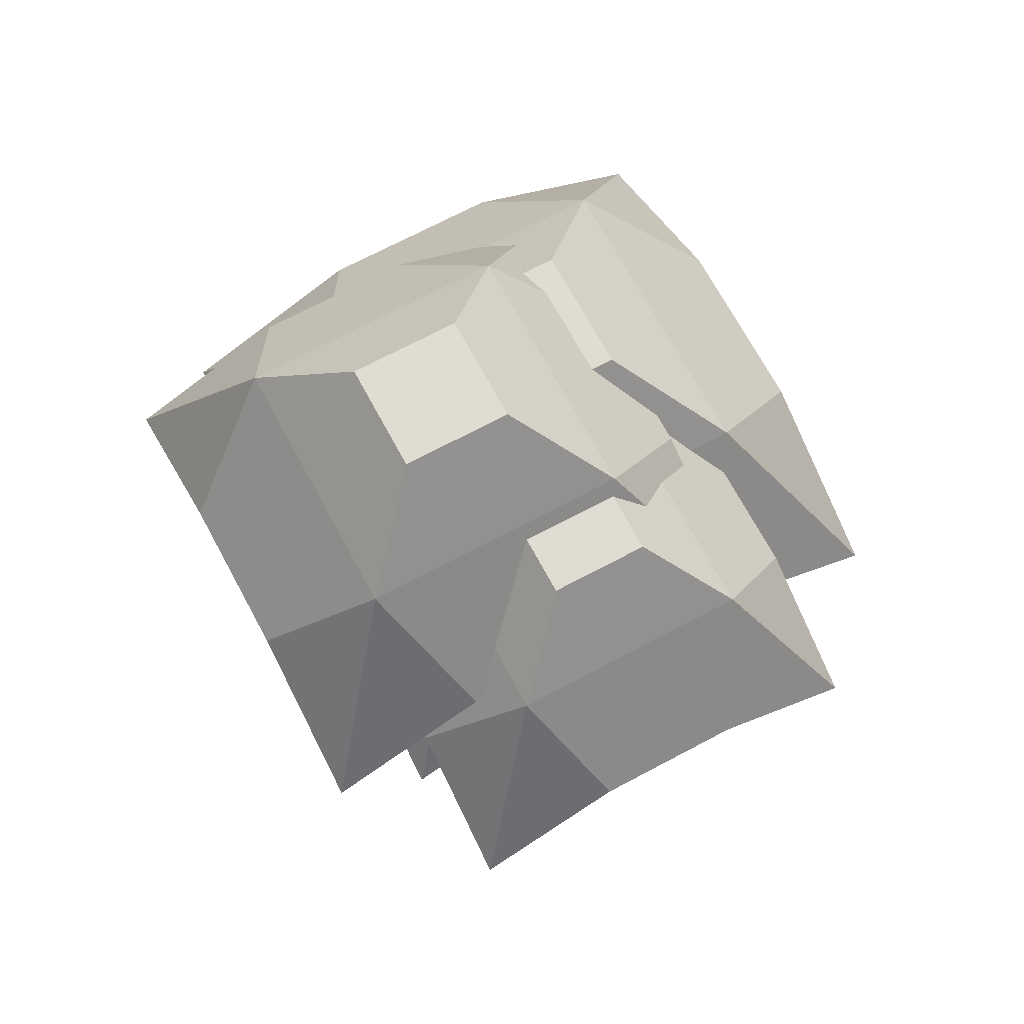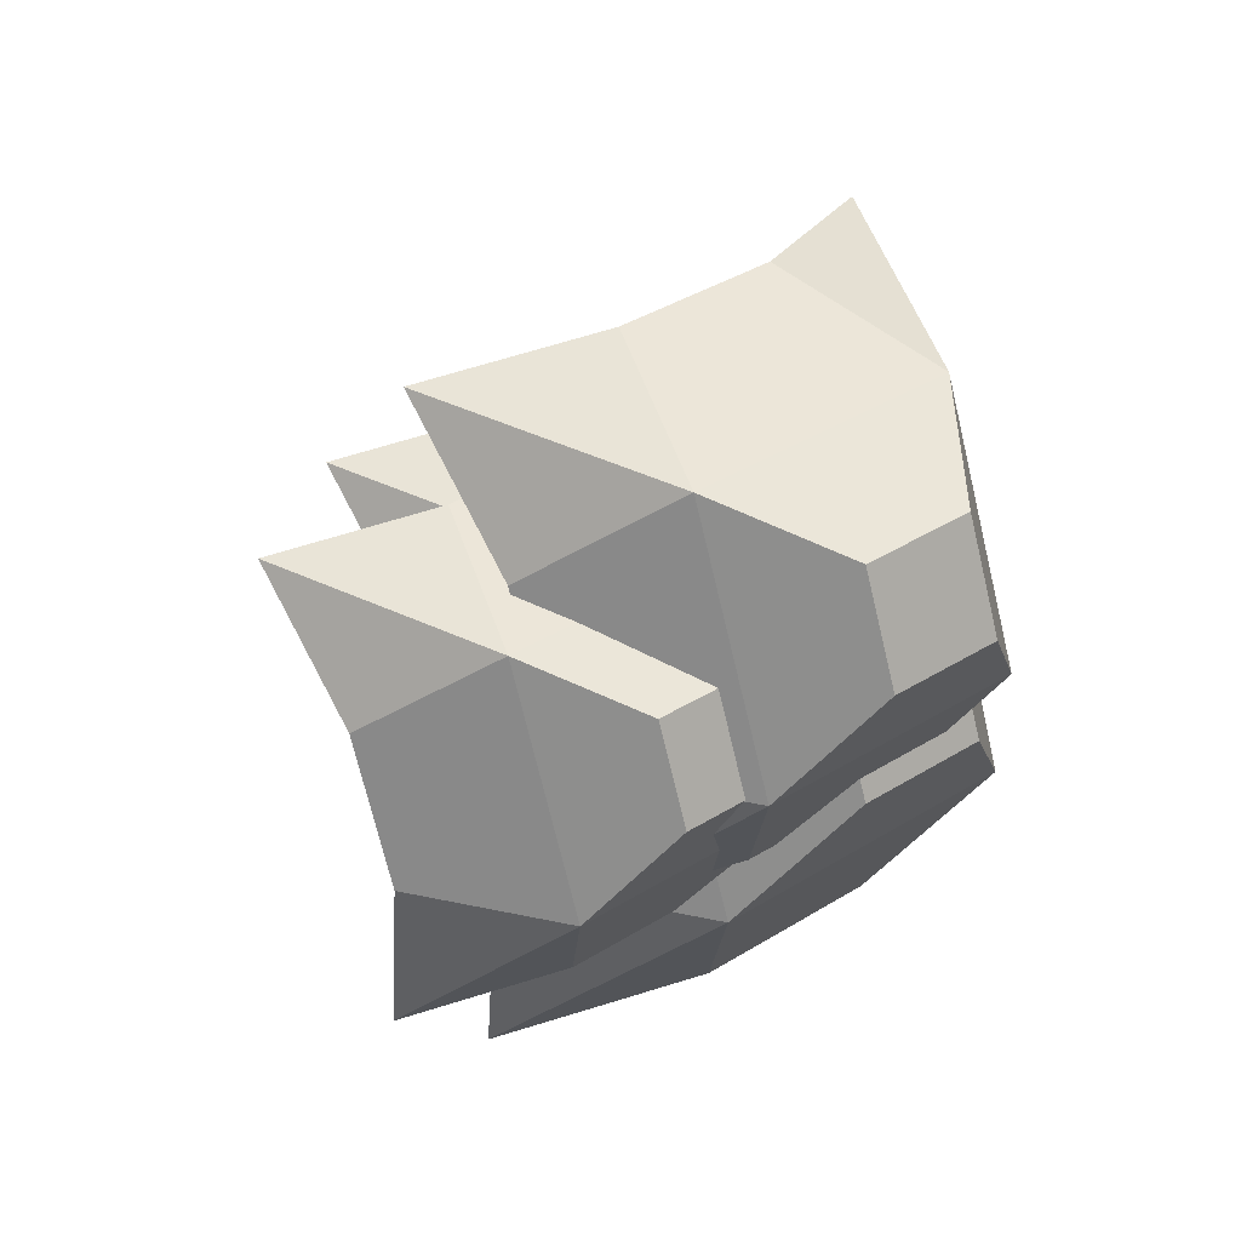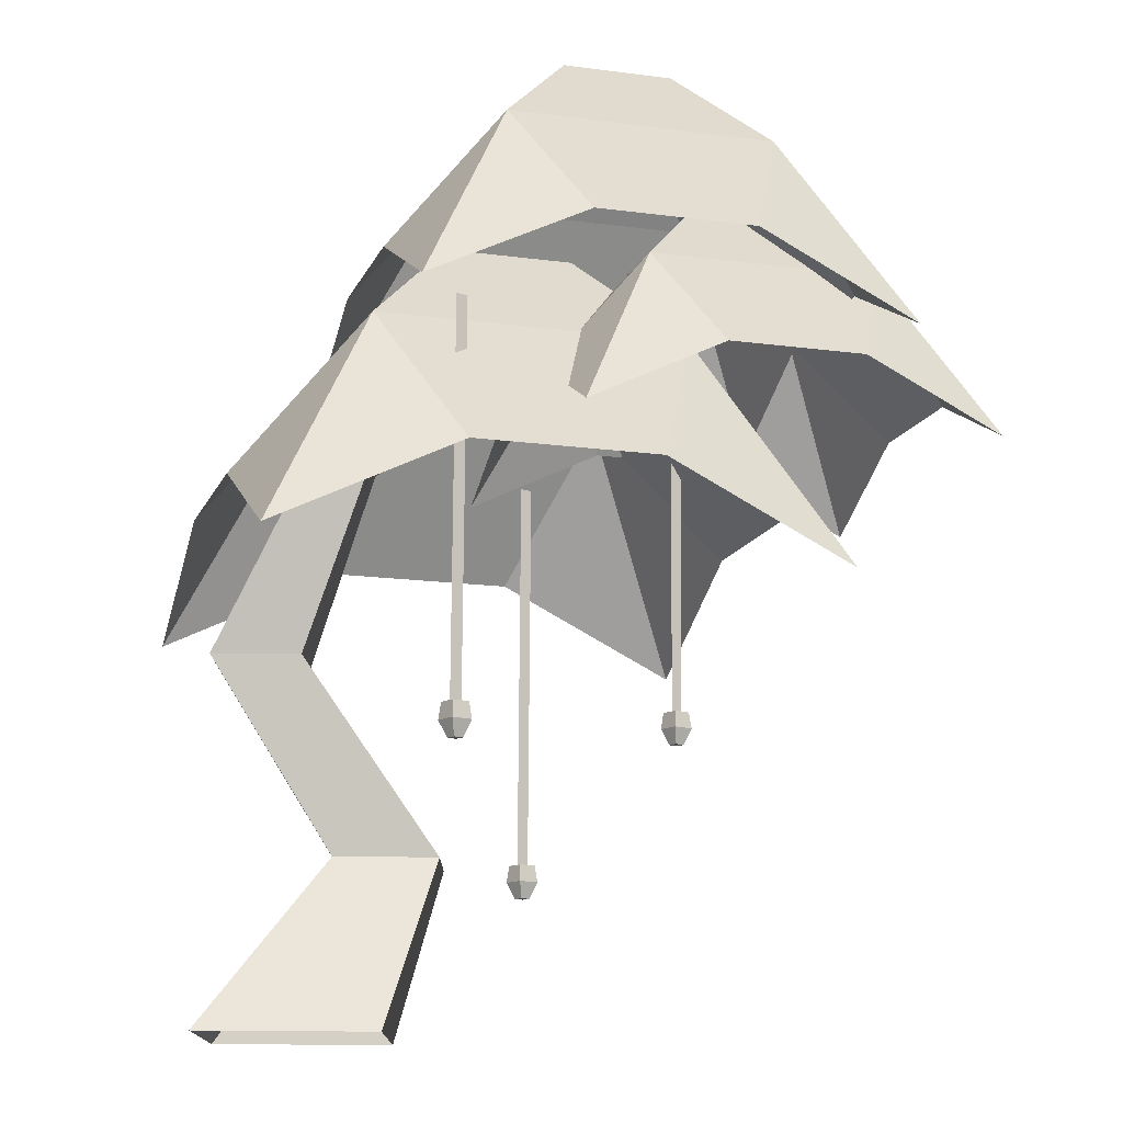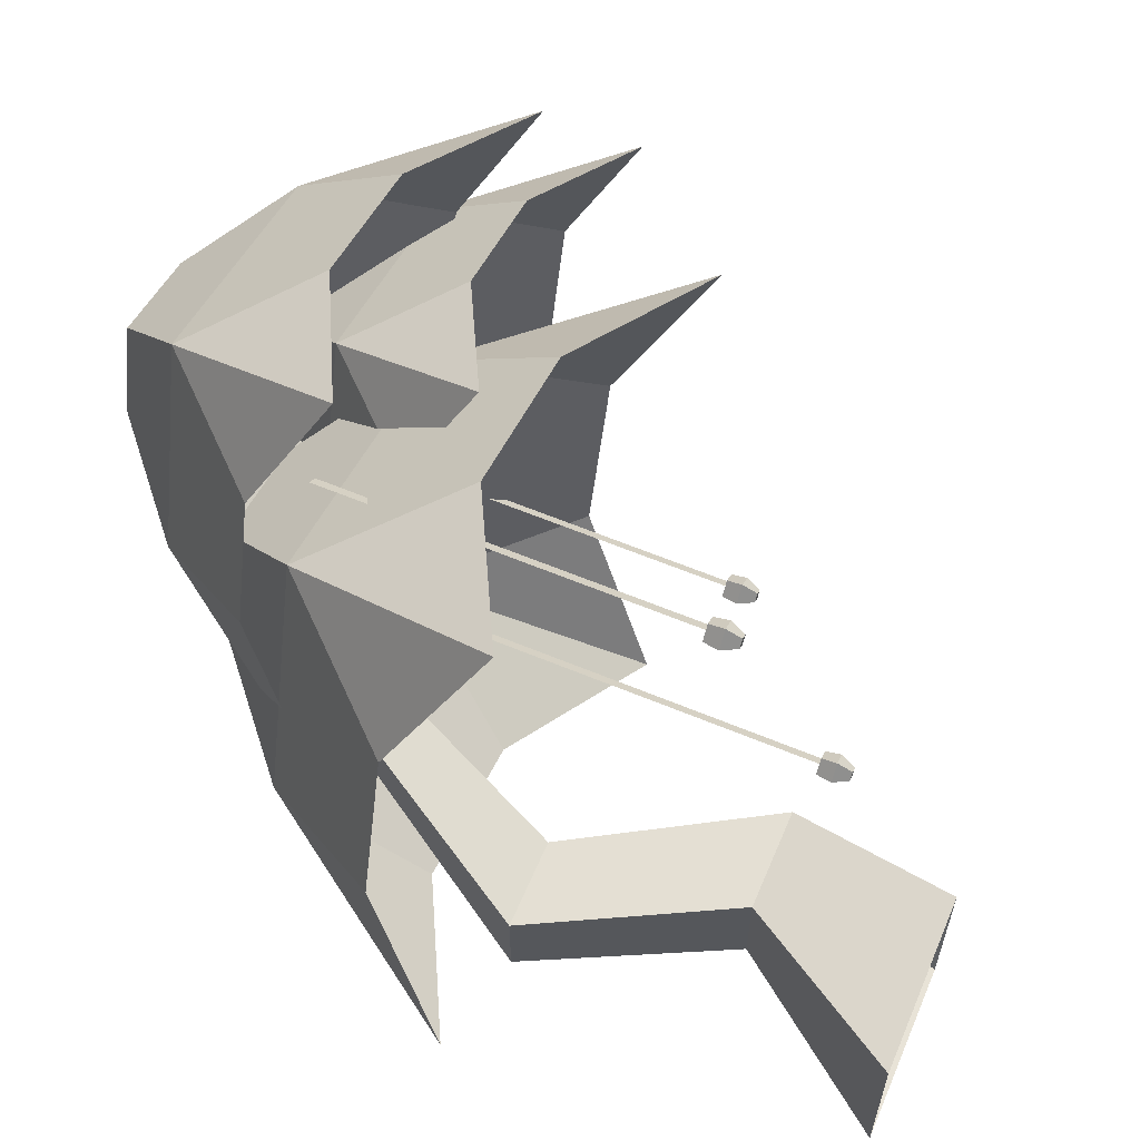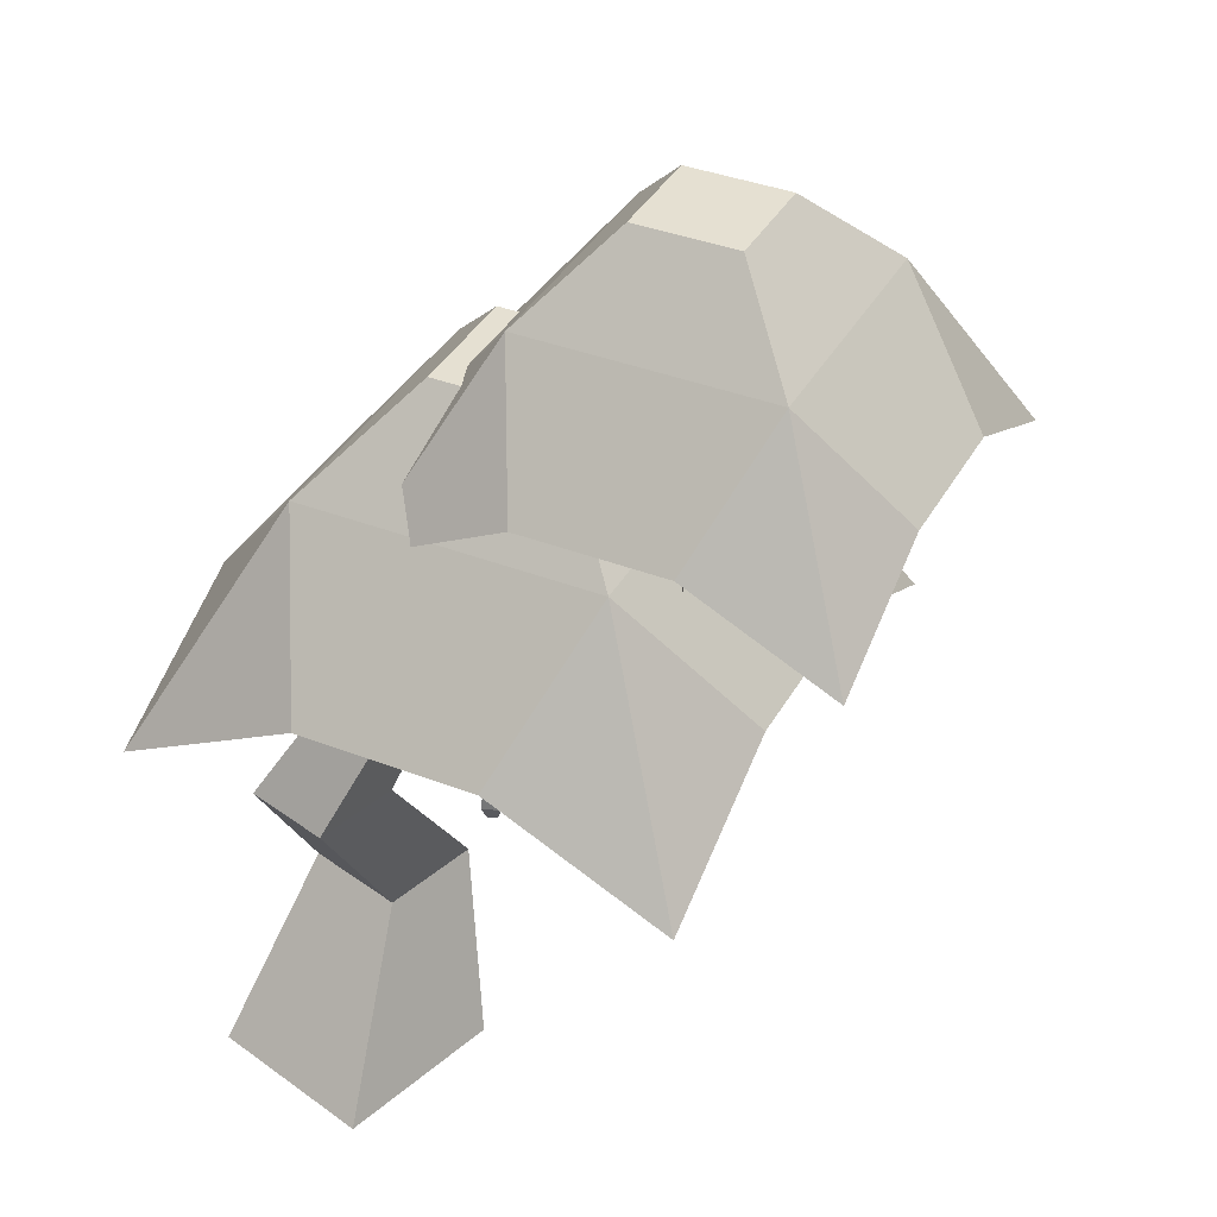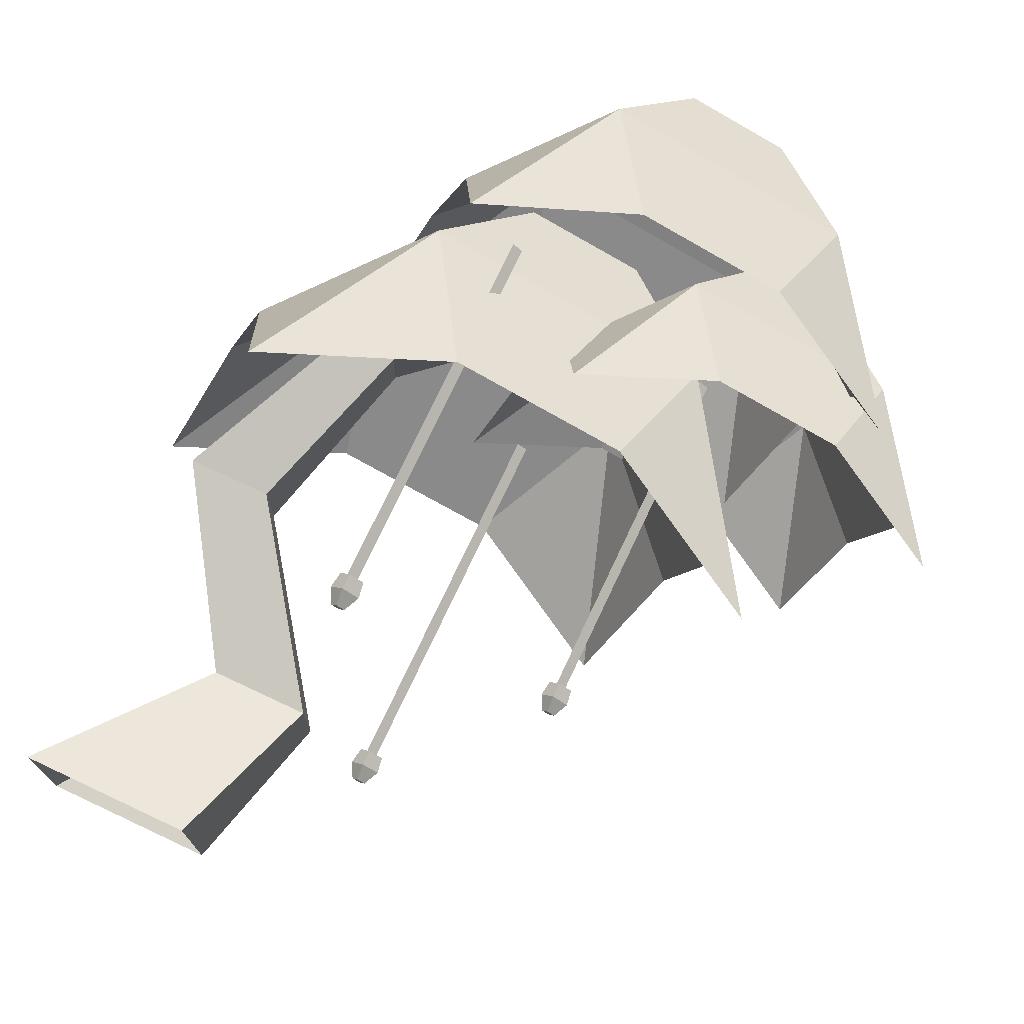
<metadata>
{"format":"obj","ext":"obj","renderer":"f3d","projection":"perspective","resolution":1024,"background":"white","views":[{"elev":69.1,"azim":78.3,"up":"+Y"},{"elev":10.6,"azim":144.2,"up":"+Z"},{"elev":76.4,"azim":0.4,"up":"+Z"},{"elev":61.1,"azim":-67.0,"up":"+Z"},{"elev":37.8,"azim":-47.3,"up":"+Y"},{"elev":74.5,"azim":25.2,"up":"+Z"}]}
</metadata>
<code>
o Светящийся_одуванчик.003
v 1.801 1.431 -0.1172
v 1.796 1.59 -0.08855
v 1.77 1.431 -0.1557
v 1.741 1.59 -0.1567
v 1.839 1.432 -0.1483
v 1.864 1.591 -0.1435
v 1.808 1.432 -0.1868
v 1.809 1.591 -0.2117
v 1.796 1.51 -0.07712
v 1.729 1.51 -0.159
v 1.811 1.512 -0.225
v 1.877 1.512 -0.1432
v -0.4383 0 0.4383
v 0.1671 0.8381 0.1317
v -0.4383 0 -0.4383
v 0.1671 0.8381 -0.3754
v 0.4383 0 0.4383
v 0.6742 0.8381 0.1317
v 0.4383 0 -0.4383
v 0.6742 0.8381 -0.3754
v -0.4172 1.768 0.3443
v -0.4172 1.768 -0.08898
v 0.01611 1.768 -0.08898
v 0.01611 1.768 0.3443
v 0.04784 2.643 0.6026
v 0.04784 2.643 0.3093
v 0.3412 2.643 0.3093
v 0.3412 2.643 0.6026
v 0.7377 3.204 0.7232
v 0.7377 3.204 0.4922
v 0.8329 2.993 0.4922
v 0.8329 2.993 0.7232
v 0.7818 2.654 -0.2904
v 2.167 2.975 -0.4511
v 0.234 3.344 0.8969
v 0.4451 3.344 1.612
v 3.247 2.654 1.05
v 1.371 3.344 2.115
v 2.086 3.344 1.904
v 2.589 3.344 0.9782
v 2.378 3.344 0.2635
v 1.452 3.344 -0.24
v 0.7375 3.344 -0.02885
v 1.236 4.364 1.26
v 0.9867 3.952 1.719
v 1.09 4.364 0.7624
v 1.344 2.654 1.613
v 0.6304 3.952 0.5127
v 1.734 4.364 1.113
v -0.0109 1.979 2.039
v 2.55 1.979 1.282
v -0.7676 1.979 -0.5222
v 1.794 1.979 -1.279
v -0.5154 2.419 0.3315
v -0.2631 2.419 1.185
v 0.8428 2.419 1.787
v 1.697 2.419 1.535
v 2.298 2.419 0.4286
v 2.046 2.419 -0.4252
v 0.9399 2.419 -1.027
v 0.08616 2.419 -0.7744
v 0.6821 3.638 0.7648
v 0.3838 3.145 1.313
v 0.5067 3.638 0.1708
v -0.04181 3.145 -0.1275
v 1.276 3.638 0.5893
v 1.825 3.145 0.8876
v 1.399 3.145 -0.5531
v 1.101 3.638 -0.004664
v 2.193 3.952 1.362
v 1.836 3.952 0.1564
v 1.587 4.364 0.6155
v 0.6563 2.975 2.326
v 2.8 2.975 1.693
v -0.3633 7.442 -0.3307
v 0.02288 2.975 0.1823
v 2.17 3.887 0.09419
v 2.392 3.521 -0.3134
v 2.708 3.521 0.7572
v 2.3 3.887 0.5355
v 1.321 3.521 0.002924
v 1.729 3.887 0.2246
v 1.637 3.521 1.073
v 1.859 3.887 0.6659
v 1.416 2.982 -0.4778
v 2.051 2.982 -0.6652
v 2.872 2.982 -0.2183
v 3.06 2.982 0.4161
v 2.613 2.982 1.238
v 1.978 2.982 1.425
v 1.157 2.982 0.9784
v 0.9692 2.982 0.344
v 2.685 2.654 -0.8526
v 1.781 1.575 -0.1204
v 1.781 2.2 -0.1204
v 1.829 1.575 -0.1596
v 1.829 2.2 -0.1596
v 1.781 2.2 -0.1204
v 1.781 2.825 -0.1204
v 1.829 2.2 -0.1596
v 1.829 2.825 -0.1596
v 1.781 2.825 -0.1204
v 1.781 3.45 -0.1204
v 1.829 2.825 -0.1596
v 1.829 3.45 -0.1596
v 0.722 1.352 1.344
v 0.7512 1.194 1.345
v 0.777 1.352 1.412
v 0.7822 1.194 1.384
v 0.8207 1.195 1.353
v 0.8452 1.354 1.357
v 0.7897 1.195 1.314
v 0.7902 1.354 1.289
v 0.7769 1.273 1.424
v 0.7108 1.273 1.342
v 0.7927 1.275 1.276
v 0.8587 1.275 1.358
v 0.7619 1.338 1.381
v 0.7619 1.963 1.381
v 0.8105 1.338 1.341
v 0.8105 1.963 1.341
v 0.7619 1.963 1.381
v 0.7619 2.588 1.381
v 0.8105 1.963 1.341
v 0.8105 2.588 1.341
v 0.7619 2.588 1.381
v 0.7619 3.213 1.381
v 0.8105 2.588 1.341
v 0.8105 3.213 1.341
v 0.9981 0.8281 -0.09558
v 1.027 0.6698 -0.09461
v 1.053 0.8281 -0.02743
v 1.058 0.6698 -0.05611
v 1.097 0.6707 -0.08718
v 1.121 0.8297 -0.08242
v 1.066 0.6707 -0.1257
v 1.066 0.8297 -0.1506
v 1.053 0.7486 -0.01599
v 0.9869 0.7486 -0.09785
v 1.069 0.7506 -0.1639
v 1.135 0.7506 -0.08204
v 1.038 0.8135 -0.05926
v 1.038 1.439 -0.05926
v 1.087 0.8135 -0.09851
v 1.087 1.439 -0.09851
v 1.038 1.439 -0.05926
v 1.038 2.064 -0.05926
v 1.087 1.439 -0.09851
v 1.087 2.064 -0.09851
v 1.038 2.064 -0.05926
v 1.038 2.689 -0.05926
v 1.087 2.064 -0.09851
v 1.087 2.689 -0.09851
f 9 2 4 10
f 10 4 8 11
f 11 8 6 12
f 12 6 2 9
f 3 7 5 1
f 8 4 2 6
f 5 12 9 1
f 7 11 12 5
f 3 10 11 7
f 1 9 10 3
f 13 14 16 15
f 15 16 20 19
f 19 20 18 17
f 17 18 14 13
f 18 20 23 24
f 22 21 25 26
f 16 14 21 22
f 14 18 24 21
f 20 16 22 23
f 25 28 32 29
f 21 24 28 25
f 23 22 26 27
f 24 23 27 28
f 31 30 29 32
f 27 26 30 31
f 28 27 31 32
f 26 25 29 30
f 37 79 89
f 71 43 48
f 40 71 70
f 44 48 45
f 48 46 72
f 39 70 45
f 48 76 35
f 71 42 43
f 71 41 34
f 71 49 70
f 48 72 71
f 48 43 76
f 39 45 38
f 73 38 45
f 74 40 70
f 71 72 49
f 45 35 36
f 40 41 71
f 49 45 70
f 73 45 36
f 71 34 42
f 49 72 46
f 44 46 48
f 49 46 44
f 51 67 57
f 65 52 54
f 66 64 62
f 50 63 55
f 63 54 55
f 68 61 65
f 58 68 67
f 68 53 60
f 62 65 63
f 68 66 67
f 66 63 67
f 65 69 68
f 57 63 56
f 51 58 67
f 65 61 52
f 66 69 64
f 50 56 63
f 63 65 54
f 68 60 61
f 58 59 68
f 68 59 53
f 62 64 65
f 68 69 66
f 66 62 63
f 65 64 69
f 57 67 63
f 45 48 35
f 49 44 45
f 83 81 92
f 80 84 83
f 78 93 86
f 74 70 39
f 78 87 93
f 81 77 78
f 37 88 79
f 84 82 81
f 78 80 79
f 80 82 84
f 88 78 79
f 47 83 91
f 78 86 85
f 80 77 82
f 81 82 77
f 83 92 91
f 89 79 83
f 88 87 78
f 89 83 90
f 81 85 33
f 78 77 80
f 84 81 83
f 81 33 92
f 80 83 79
f 78 85 81
f 47 90 83
f 94 95 97 96
f 98 99 101 100
f 102 103 105 104
f 114 108 106 115
f 115 106 113 116
f 116 113 111 117
f 117 111 108 114
f 107 112 110 109
f 113 106 108 111
f 110 117 114 109
f 112 116 117 110
f 107 115 116 112
f 109 114 115 107
f 118 119 121 120
f 122 123 125 124
f 126 127 129 128
f 138 132 130 139
f 139 130 137 140
f 140 137 135 141
f 141 135 132 138
f 131 136 134 133
f 137 130 132 135
f 134 141 138 133
f 136 140 141 134
f 131 139 140 136
f 133 138 139 131
f 142 143 145 144
f 146 147 149 148
f 150 151 153 152

</code>
